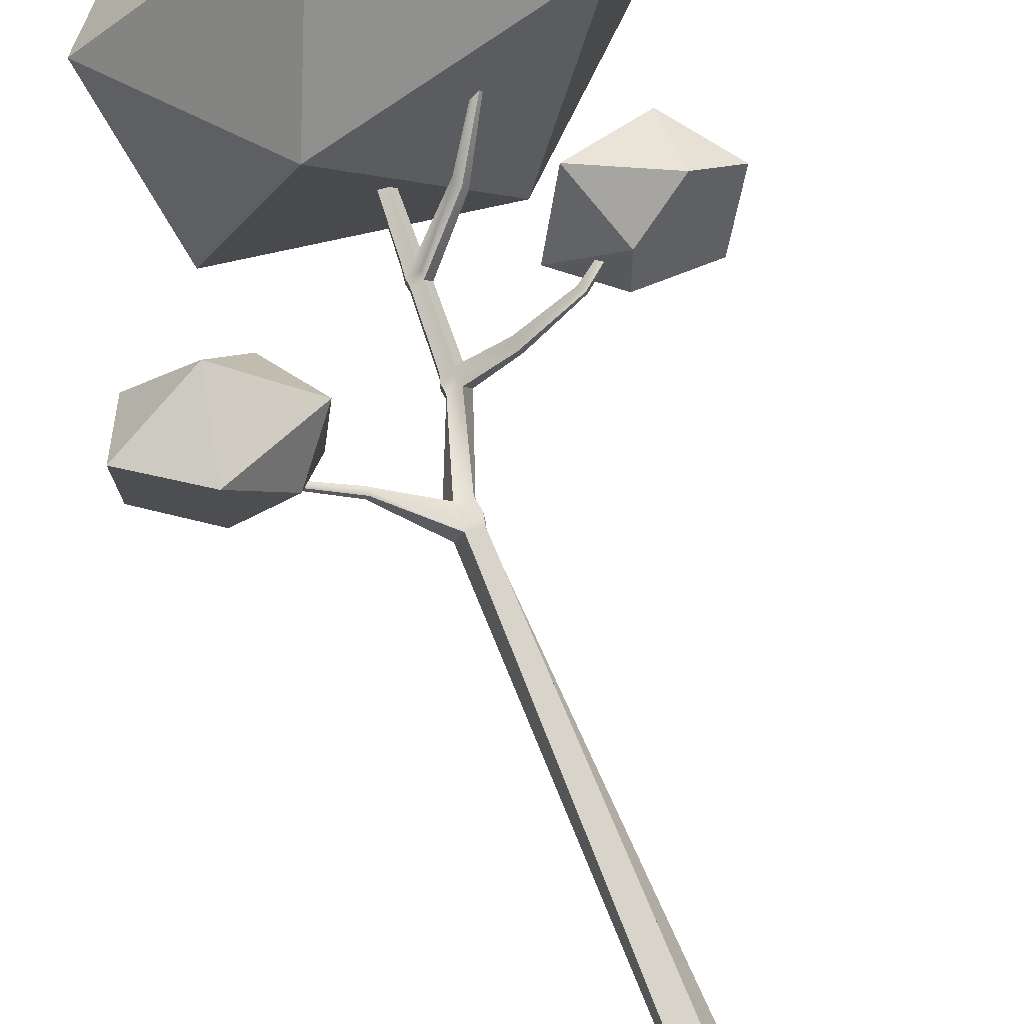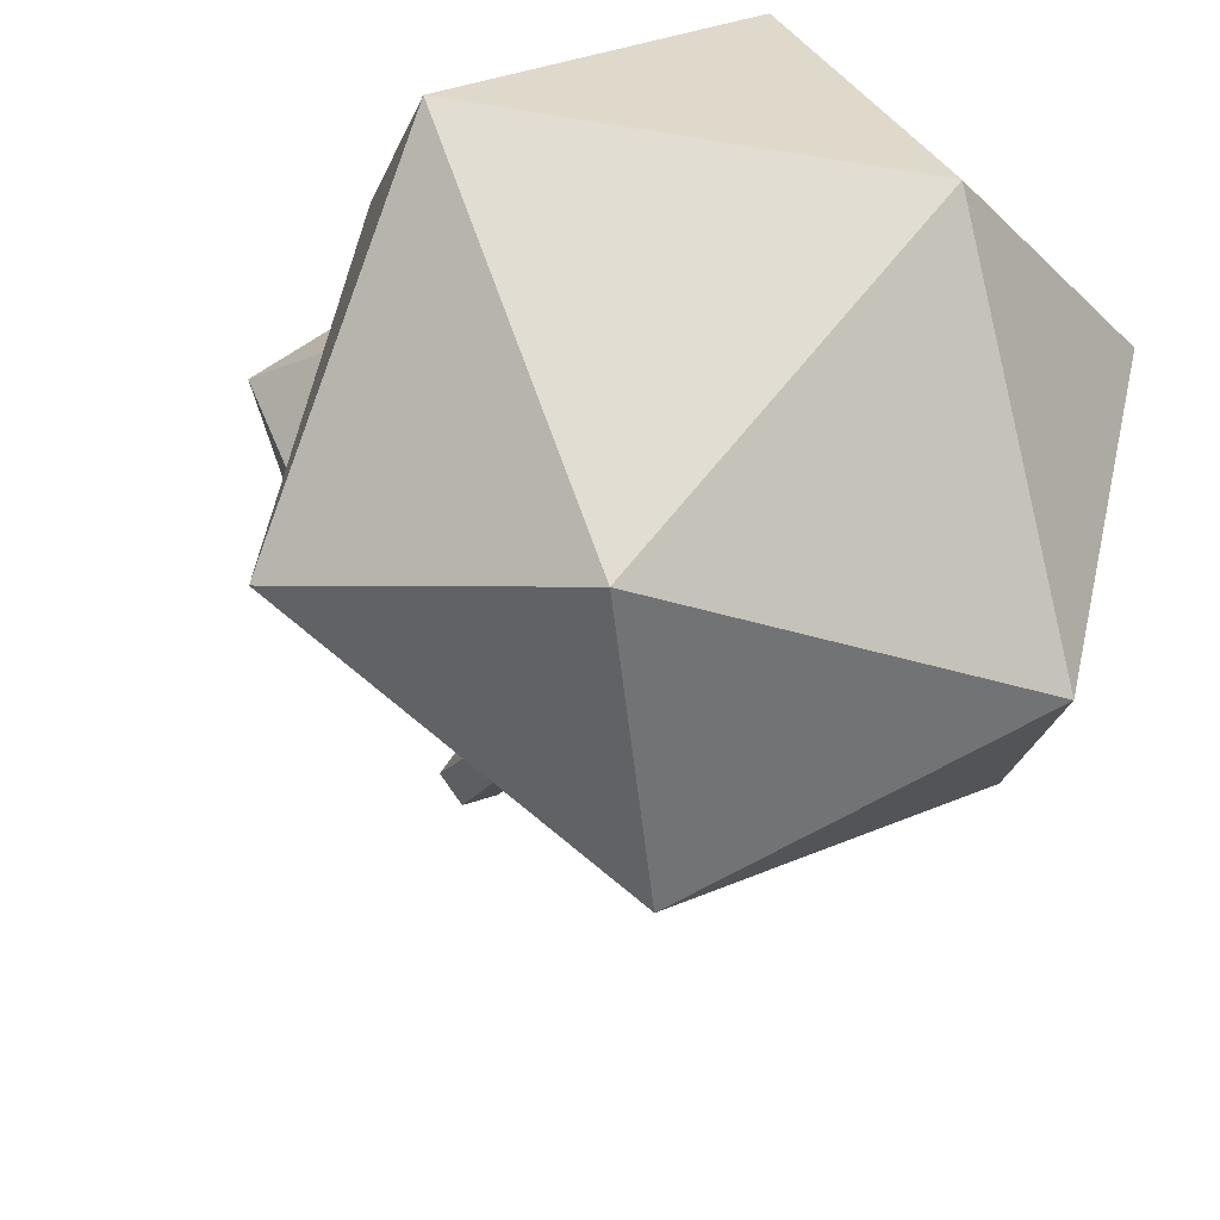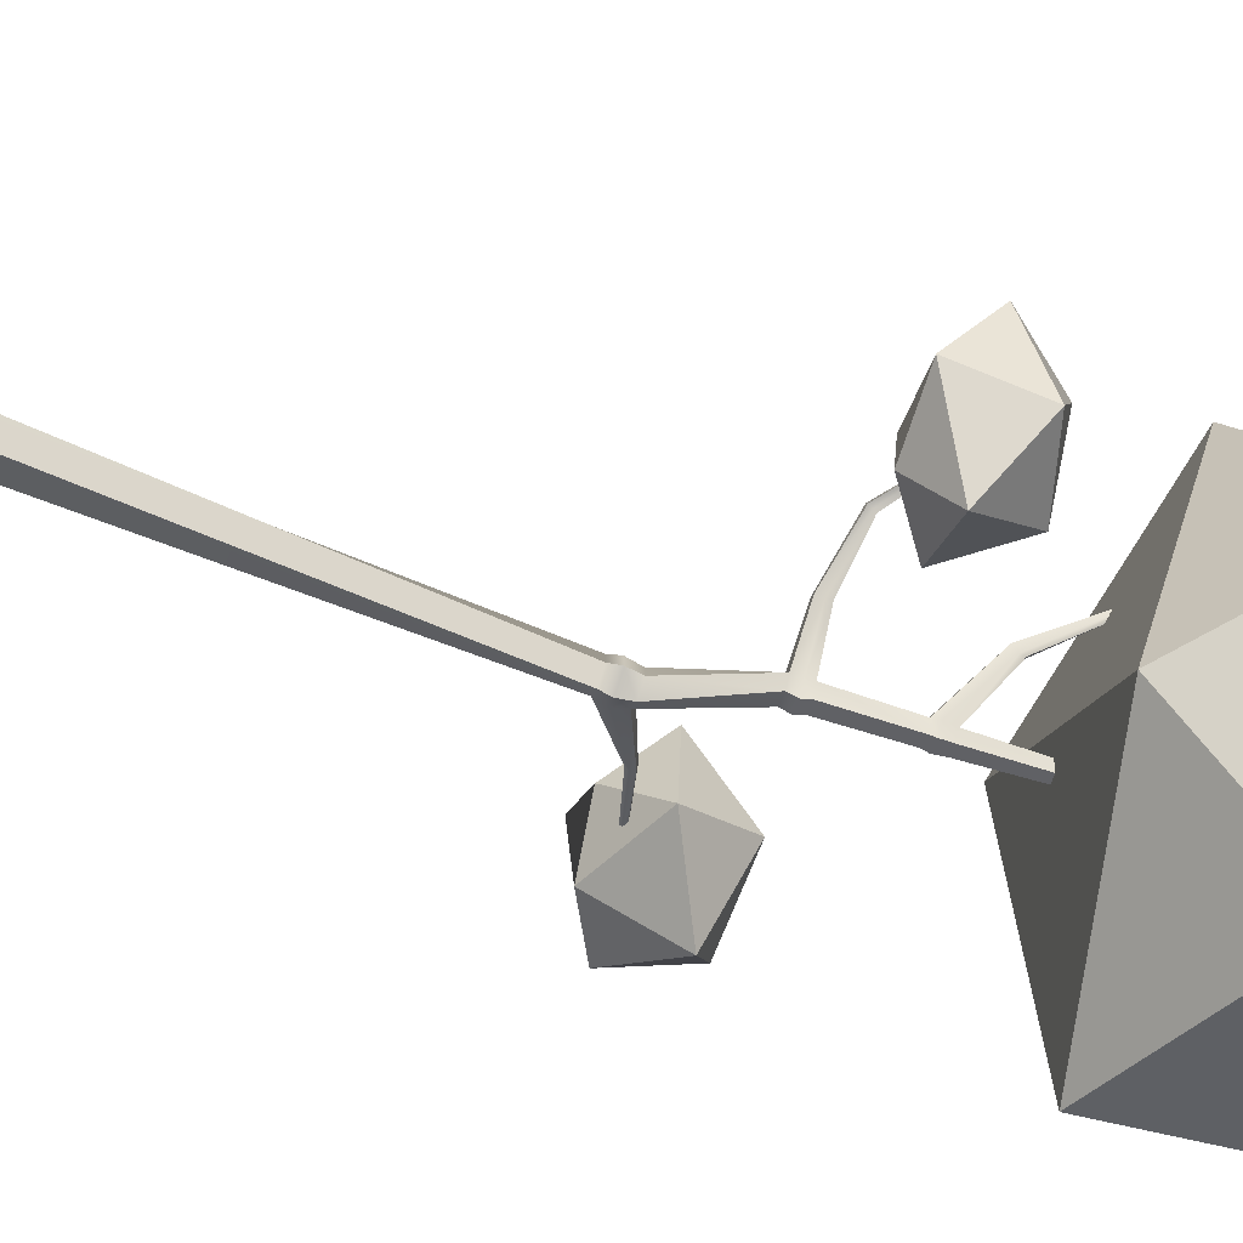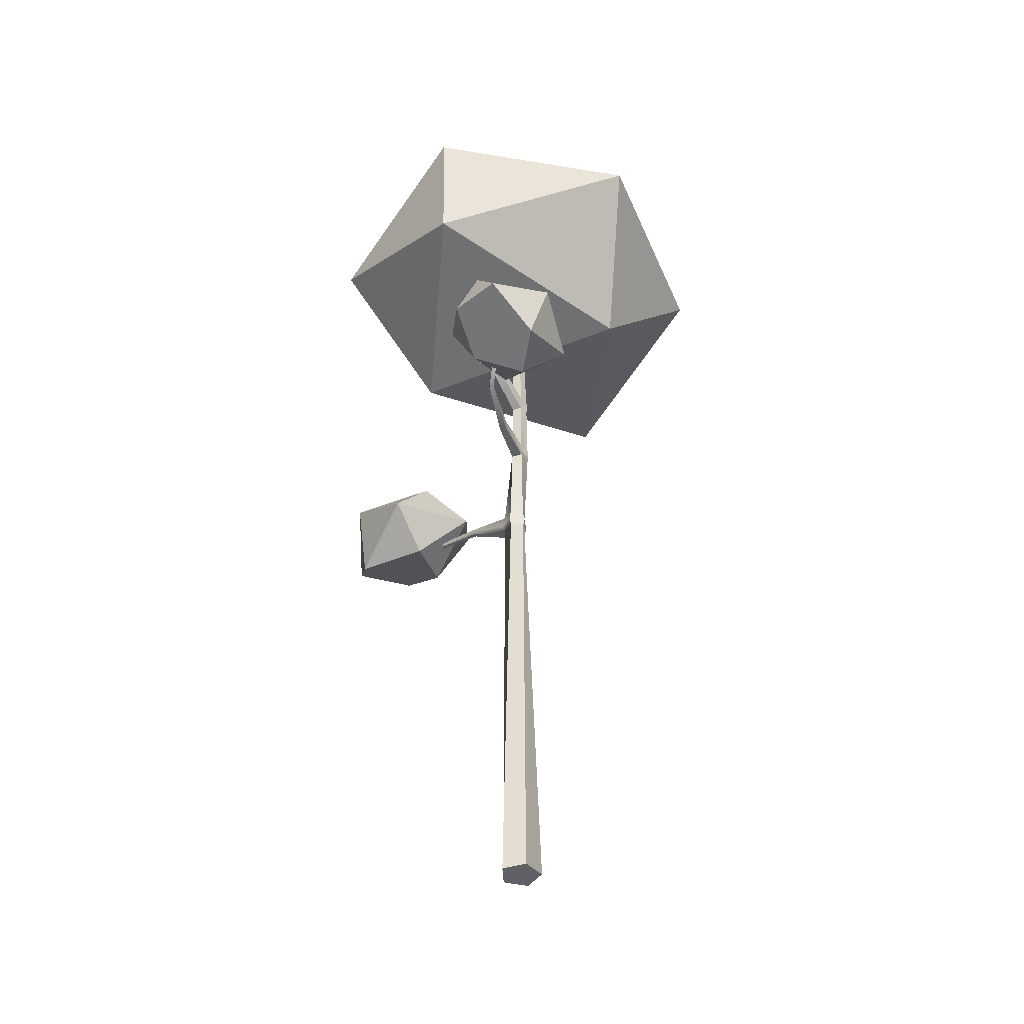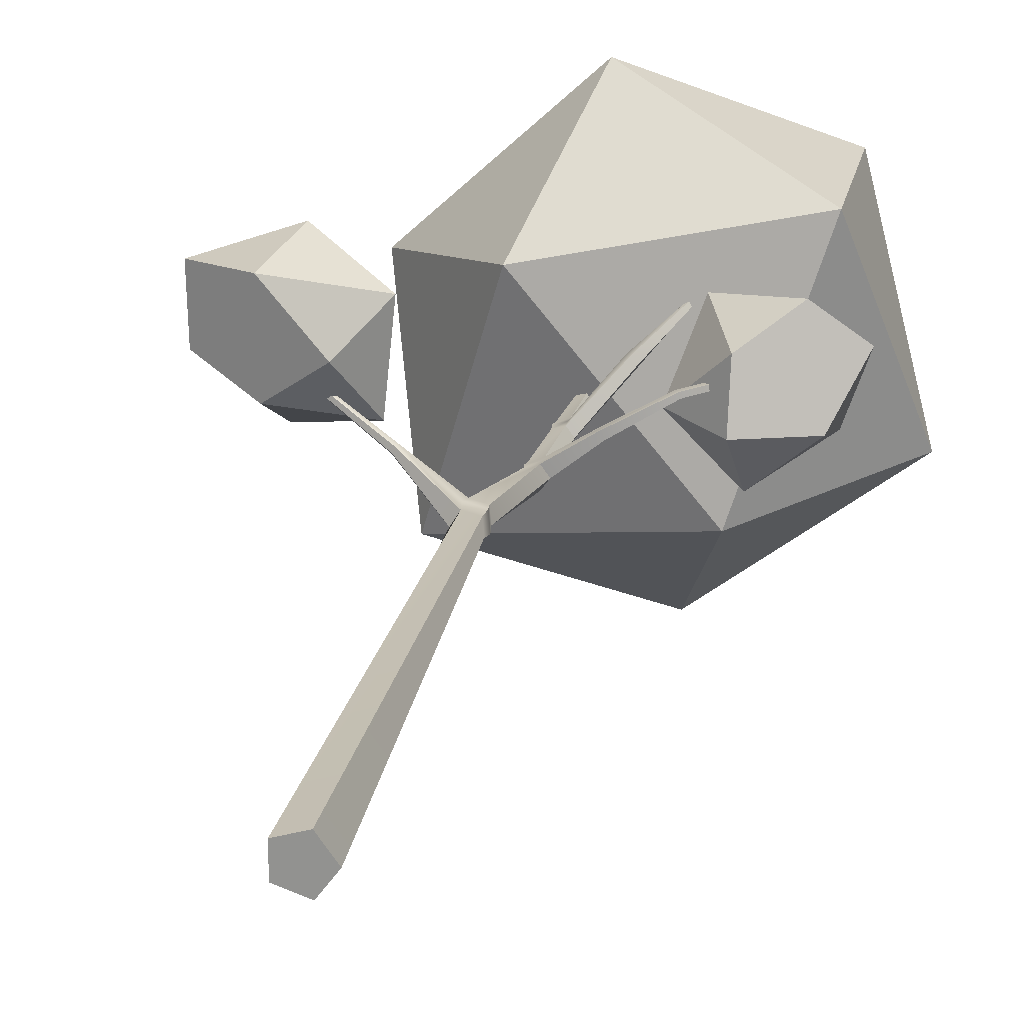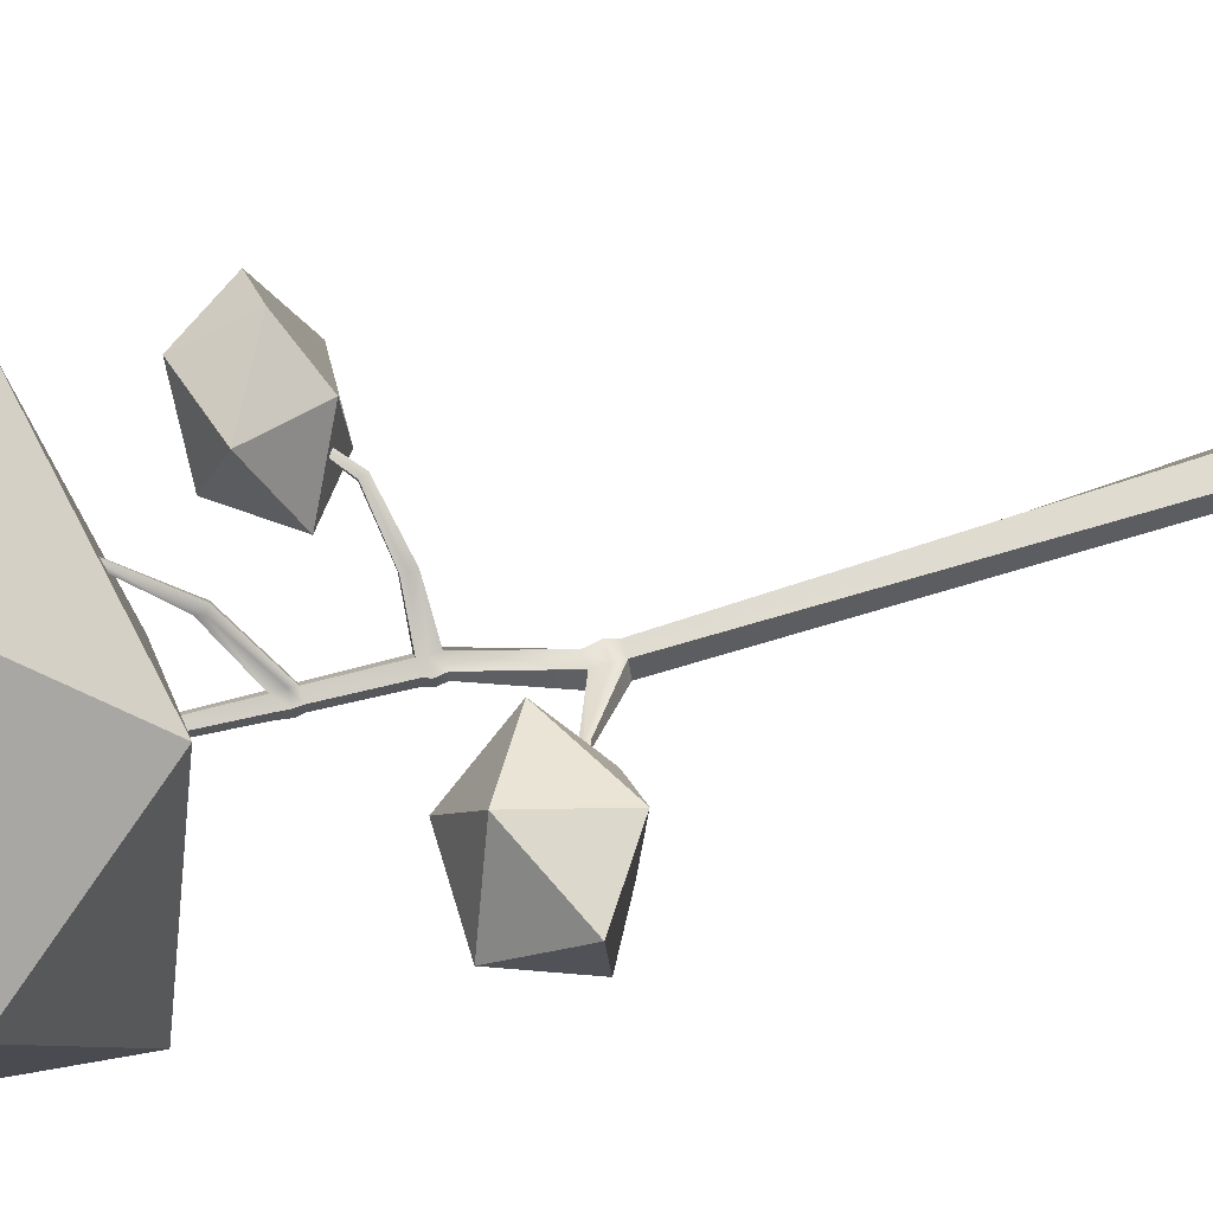
<metadata>
{"format":"obj","ext":"obj","renderer":"f3d","projection":"perspective","resolution":1024,"background":"white","views":[{"elev":71.3,"azim":-20.0,"up":"+Z"},{"elev":-11.6,"azim":168.7,"up":"+Z"},{"elev":-68.2,"azim":70.3,"up":"+Z"},{"elev":-43.1,"azim":74.9,"up":"+Y"},{"elev":21.1,"azim":12.1,"up":"+Z"},{"elev":64.3,"azim":-106.1,"up":"+Z"}]}
</metadata>
<code>
v 0.08961 -0.9507 -0.3077
v -0.2722 -0.9507 -0.1902
v -0.2722 -0.9507 0.1902
v 0.08961 -0.9507 0.3077
v 0.3132 -0.9507 0
v 0.1241 10.4 -0.06388
v 0.009087 10.4 -0.0265
v 0.009087 10.4 0.09446
v 0.1241 10.4 0.1318
v 0.1952 10.4 0.03398
v -0.01038 -0.9507 0
v 0.09233 10.4 0.03398
v 0.101 8.952 -0.1144
v -0.04945 8.952 -0.0655
v -0.04945 8.952 0.09273
v 0.101 8.952 0.1416
v 0.194 8.952 0.01361
v 0.1007 9.204 -0.1131
v 0.1928 9.204 0.01361
v 0.1007 9.204 0.1403
v -0.04822 9.204 0.09193
v -0.04822 9.204 -0.0647
v -0.3827 6.342 -0.1994
v -0.5245 6.342 -0.032
v -0.4092 6.342 0.1546
v -0.1961 6.342 0.1025
v -0.1797 6.342 -0.1162
v -0.3821 6.677 -0.1974
v -0.1814 6.677 -0.1152
v -0.1975 6.677 0.1011
v -0.4082 6.677 0.1525
v -0.5223 6.677 -0.03195
v 1.163 10.25 1.158
v 1.201 10.26 1.108
v 1.15 10.33 1.083
v 1.113 10.32 1.133
v -2.011 7.102 0.9856
v -1.984 7.102 1.029
v -1.983 7.174 1.029
v -2.01 7.174 0.9856
v -1.222 6.875 0.4843
v -1.183 6.875 0.5477
v -1.182 6.979 0.547
v -1.221 6.979 0.4843
v 0.7007 9.49 0.7933
v 0.7691 9.48 0.6927
v 0.7221 9.632 0.6463
v 0.6544 9.642 0.7459
v 0.1048 9.049 -0.1311
v -0.06532 9.049 -0.07581
v -0.06532 9.049 0.103
v 0.1048 9.049 0.1583
v 0.6162 9.541 0.7603
v 1.149 10.29 1.158
v 1.19 10.31 1.105
v 0.736 9.558 0.6157
v 0.2099 9.049 0.01361
v -0.3949 6.488 -0.2346
v -0.5657 6.488 -0.03293
v -1.237 6.92 0.4595
v -2.021 7.133 0.9686
v -1.973 7.133 1.046
v -1.167 6.92 0.5722
v -0.4268 6.488 0.1918
v -0.17 6.488 0.1291
v -0.1504 6.488 -0.1344
v 0.08257 7.988 -0.1326
v 0.1848 7.988 0.008012
v 0.08257 7.988 0.1487
v -0.08278 7.988 0.09494
v -0.08278 7.988 -0.07892
v 0.07725 7.759 -0.1379
v -0.09238 7.759 -0.08278
v -0.09238 7.759 0.09558
v 0.07725 7.759 0.1507
v 0.1821 7.759 0.006398
v 1.739 8.247 0.9596
v 1.761 8.247 0.8921
v 1.763 8.355 0.8924
v 1.741 8.355 0.9581
v 0.06067 7.889 -0.1522
v 0.1659 7.889 -0.007351
v 1.772 8.308 0.895
v 1.75 8.308 0.9628
v 0.06067 7.889 0.1375
v -0.1096 7.889 0.08217
v -0.1096 7.889 -0.09688
v 0.6562 7.784 0.5277
v 0.721 7.784 0.4386
v 0.7155 7.879 0.4333
v 0.7226 7.952 0.4395
v 0.6595 7.952 0.5264
v 0.6505 7.879 0.5228
v 1.401 8.044 0.9233
v 1.375 8.082 0.9149
v 1.397 8.086 0.8495
v 1.424 8.048 0.8559
v 1.446 7.99 0.8607
v 1.423 7.986 0.9278
f 49 50 22 18
f 50 51 21 22
f 51 52 20 21
f 54 55 35 36
f 57 49 18 19
f 2 1 11
f 3 2 11
f 4 3 11
f 5 4 11
f 1 5 11
f 6 7 12
f 7 8 12
f 8 9 12
f 9 10 12
f 10 6 12
f 58 59 32 28
f 61 62 39 40
f 64 65 30 31
f 65 66 29 30
f 66 58 28 29
f 19 18 6 10
f 20 19 10 9
f 21 20 9 8
f 22 21 8 7
f 18 22 7 6
f 1 2 24 23
f 2 3 25 24
f 3 4 26 25
f 4 5 27 26
f 5 1 23 27
f 76 72 81 82
f 77 78 83 84
f 74 75 85 86
f 73 74 86 87
f 72 73 87 81
f 45 46 34 33
f 55 56 47 35
f 47 48 36 35
f 48 53 54 36
f 41 42 38 37
f 62 63 43 39
f 43 44 40 39
f 44 60 61 40
f 24 25 42 41
f 63 64 31 43
f 31 32 44 43
f 32 59 60 44
f 16 17 46 45
f 56 57 19 47
f 19 20 48 47
f 20 52 53 48
f 13 14 50 49
f 14 15 51 50
f 15 16 52 51
f 53 52 16 45
f 54 53 45 33
f 33 34 55 54
f 46 56 55 34
f 17 57 56 46
f 17 13 49 57
f 23 24 59 58
f 60 59 24 41
f 61 60 41 37
f 37 38 62 61
f 42 63 62 38
f 25 64 63 42
f 25 26 65 64
f 26 27 66 65
f 27 23 58 66
f 68 67 13 17
f 69 68 17 16
f 70 69 16 15
f 71 70 15 14
f 67 71 14 13
f 28 32 73 72
f 32 31 74 73
f 31 30 75 74
f 30 29 76 75
f 29 28 72 76
f 88 89 98 99
f 89 90 97 98
f 91 92 95 96
f 99 94 93 88
f 82 81 67 68
f 96 97 90 91
f 84 83 79 80
f 92 93 94 95
f 86 85 69 70
f 87 86 70 71
f 81 87 71 67
f 75 76 89 88
f 76 82 90 89
f 91 90 82 68
f 68 69 92 91
f 69 85 93 92
f 88 93 85 75
f 95 94 84 80
f 96 95 80 79
f 83 97 96 79
f 98 97 83 78
f 99 98 78 77
f 84 94 99 77
v -2.495 12.02 0.9808
v -1.705 12.94 -1.695
v -0.8073 13.63 1.597
v 0.02187 11.75 3.339
v -0.7674 9.92 1.519
v -1.859 10.69 -1.886
v 0.8771 11.84 -3.024
v 1.552 13.71 -1.23
v 2.644 12.94 2.175
v 2.669 10.65 2.127
v 1.592 10.01 -1.308
v 3.617 11.9 -0.931
f 100 102 101
f 100 103 102
f 100 104 103
f 100 105 104
f 100 101 105
f 101 102 107
f 102 103 108
f 103 104 109
f 104 105 110
f 105 101 106
f 101 107 106
f 102 108 107
f 103 109 108
f 104 110 109
f 105 106 110
f 106 107 111
f 107 108 111
f 108 109 111
f 109 110 111
f 110 106 111
v -3.397 7.339 1.249
v -2.552 7.978 0.3189
v -3.103 8.326 1.46
v -3.443 7.415 2.165
v -2.553 6.908 0.8856
v -1.438 7.415 0.6164
v -1.778 8.326 1.322
v -2.329 7.978 2.463
v -2.553 6.809 2.256
v -1.824 6.829 1.393
v -1.299 7.415 1.941
f 112 114 113
f 112 115 114
f 120 115 112 116 121
f 112 113 116
f 113 114 118
f 114 115 119
f 116 113 117
f 113 118 117
f 114 119 118
f 115 120 119
f 116 117 121
f 117 118 122
f 118 119 122
f 119 120 122
f 120 121 122
f 121 117 122
v 2.619 8.468 1.827
v 1.537 9.038 1.645
v 2.615 9.348 1.469
v 3.281 8.536 1.359
v 1.932 8.083 1.334
v 1.171 8.536 0.5655
v 1.837 9.348 0.4563
v 2.915 9.038 0.2795
v 2.886 7.996 0.5786
v 1.911 8.013 0.4547
v 2.023 8.536 -0.2787
f 123 125 124
f 123 126 125
f 131 126 123 127 132
f 123 124 127
f 124 125 129
f 125 126 130
f 127 124 128
f 124 129 128
f 125 130 129
f 126 131 130
f 127 128 132
f 128 129 133
f 129 130 133
f 130 131 133
f 131 132 133
f 132 128 133

</code>
